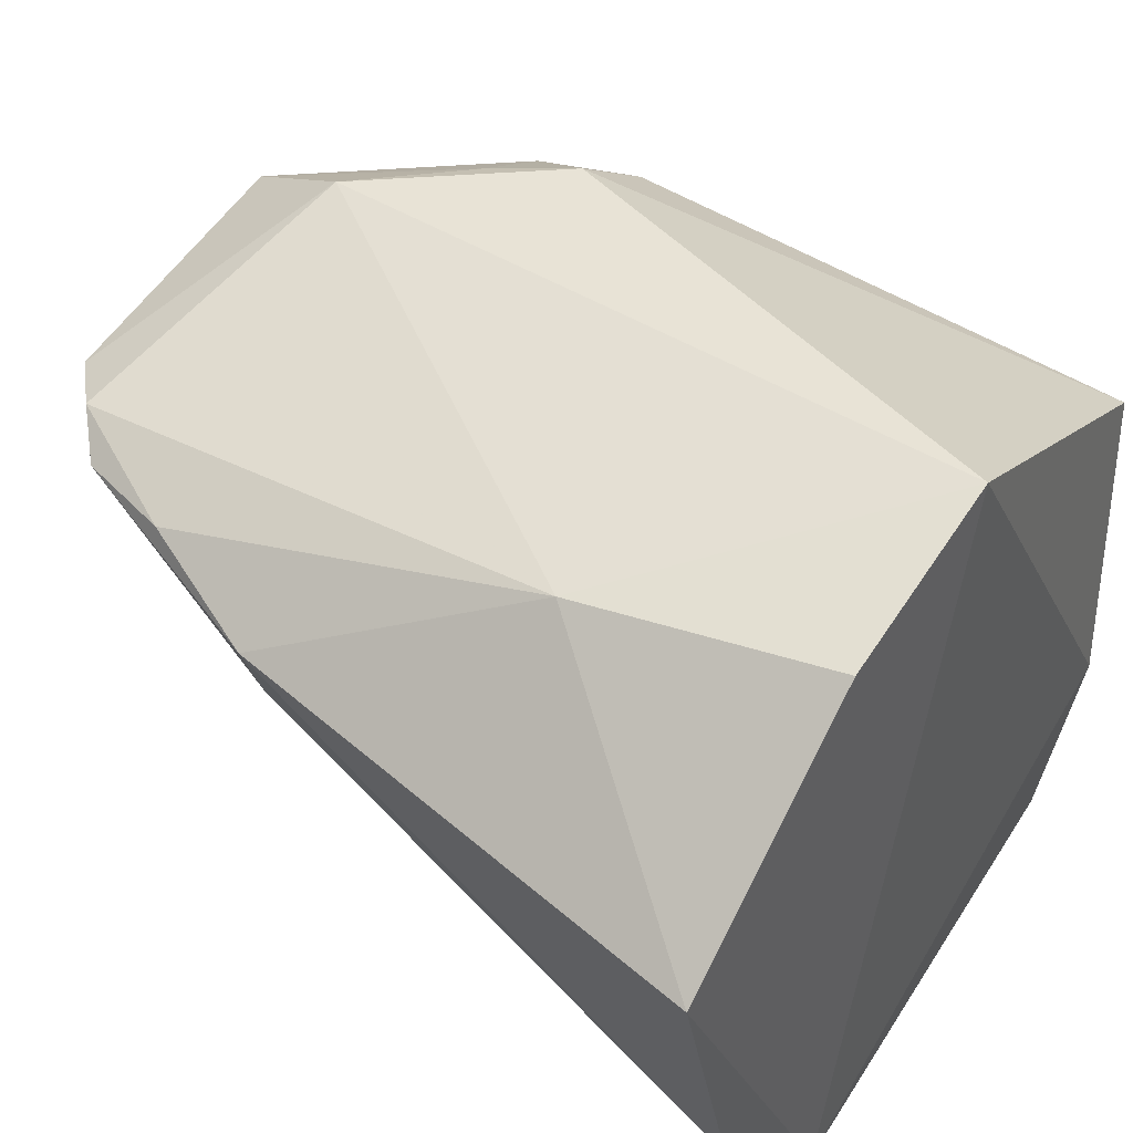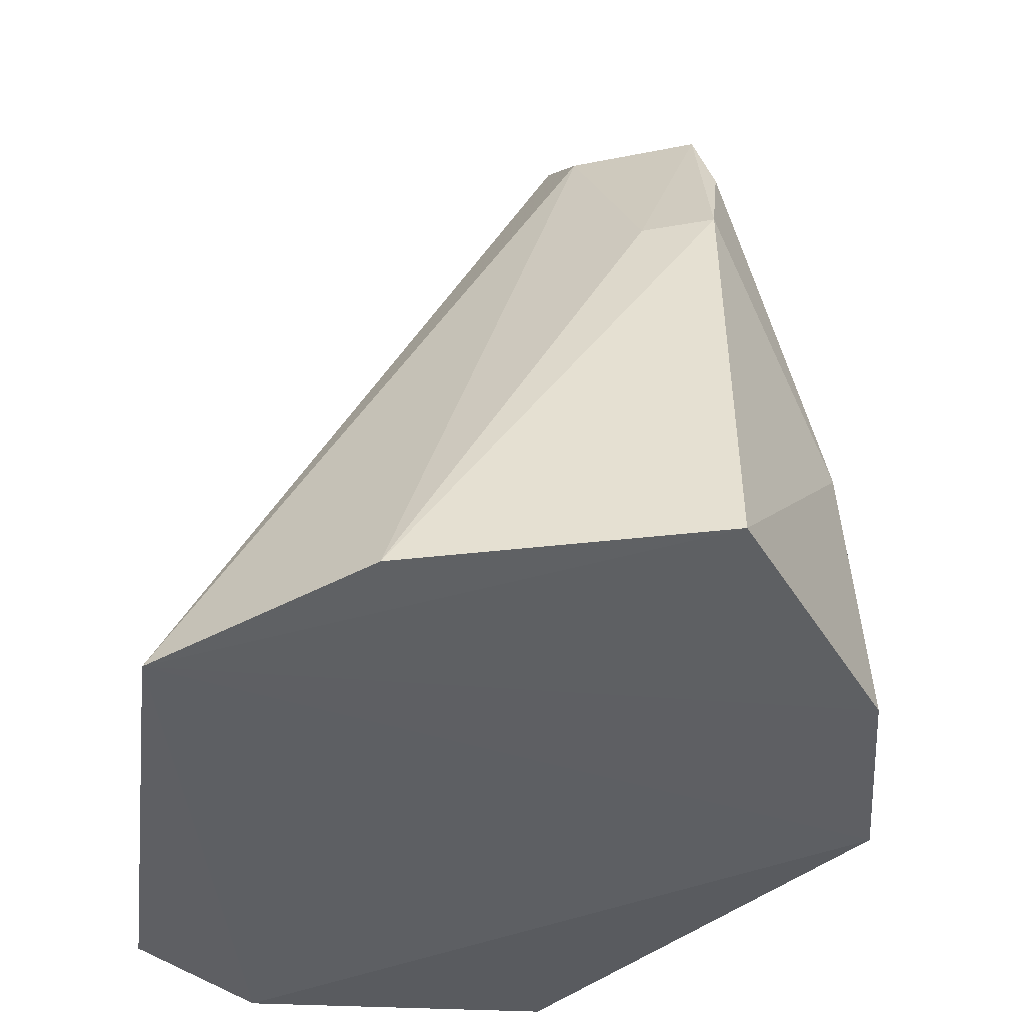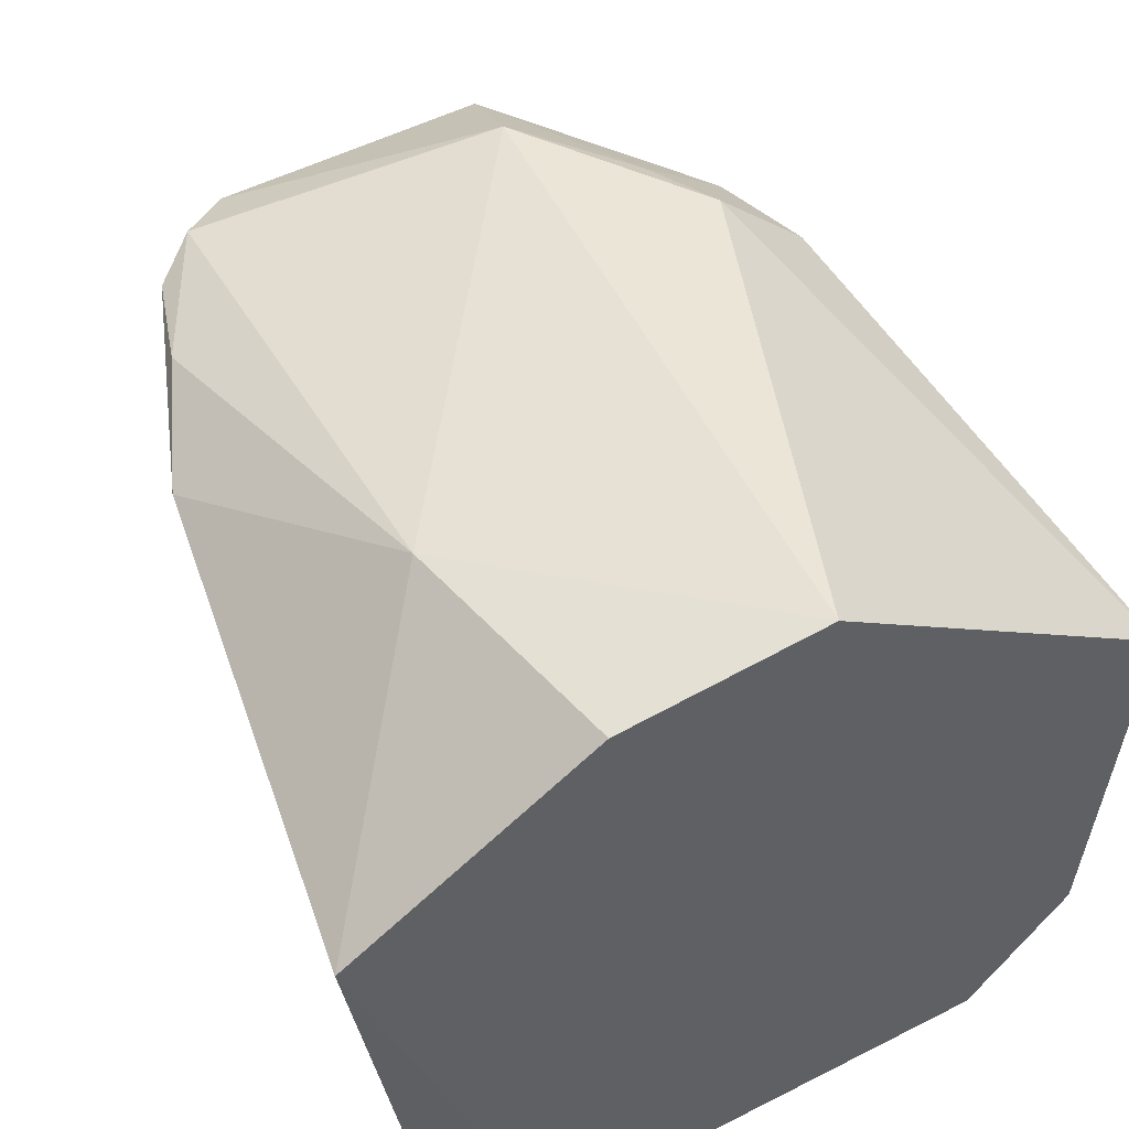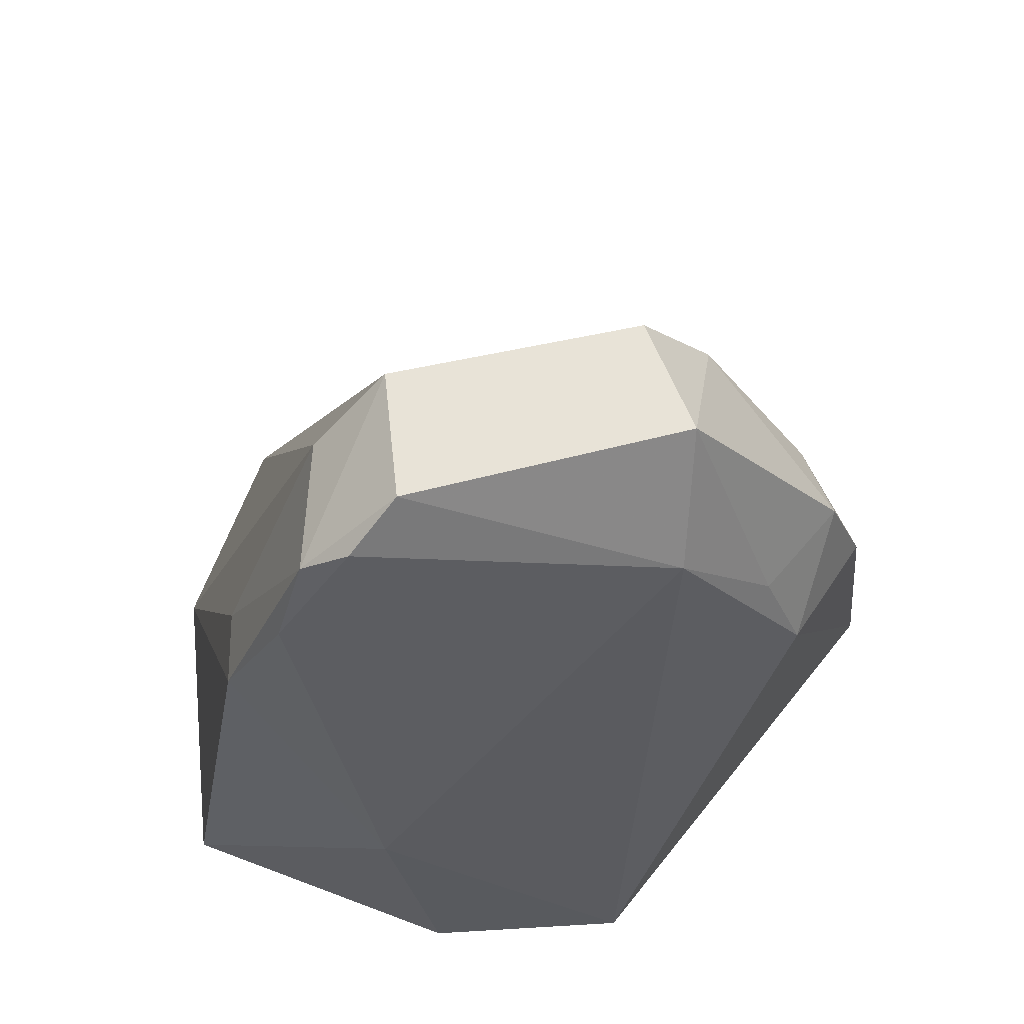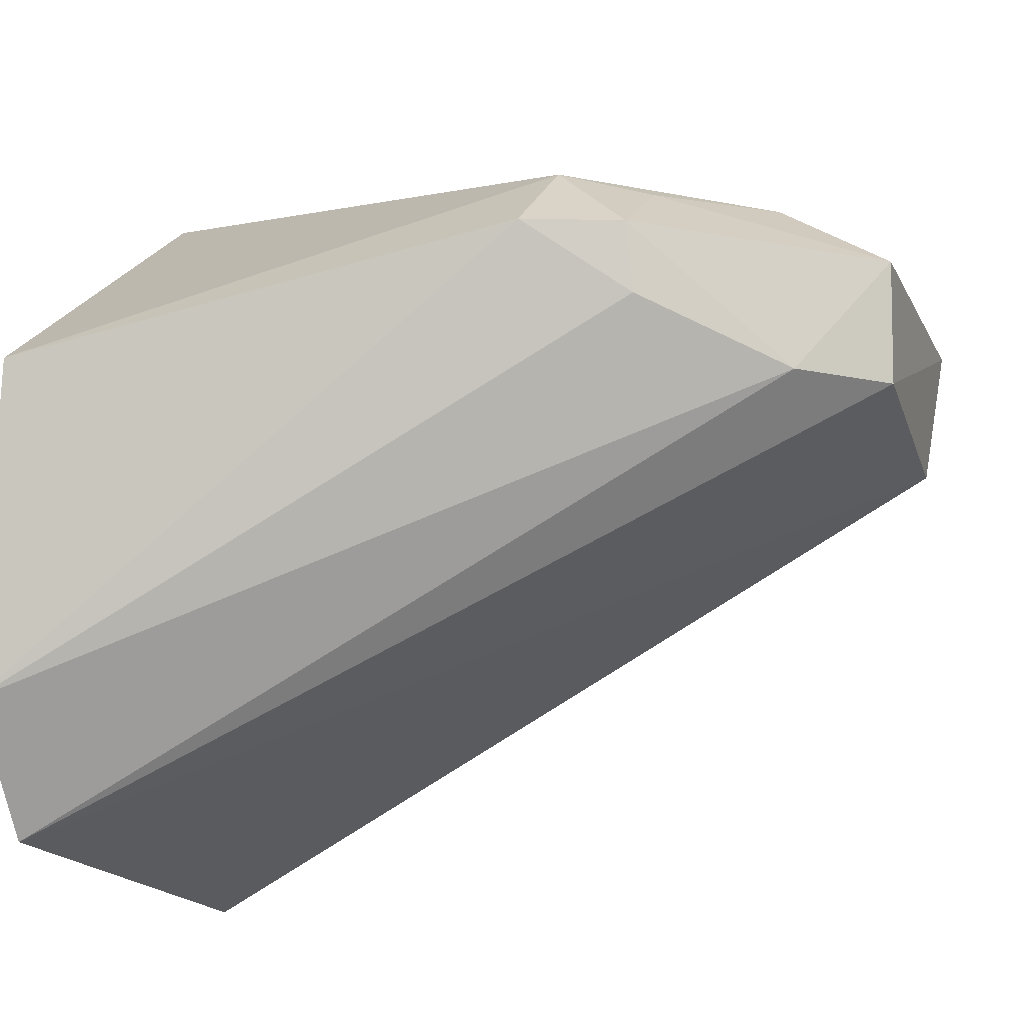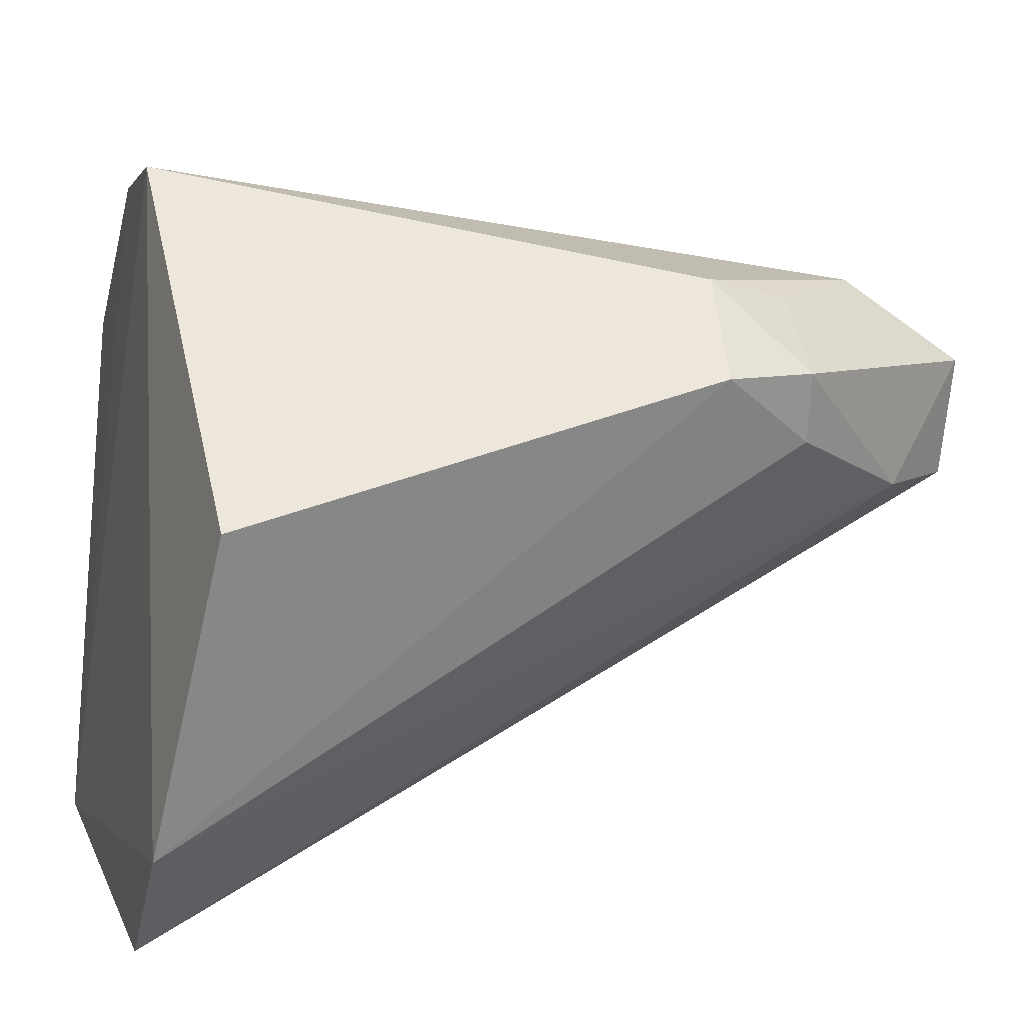
<metadata>
{"format":"obj","ext":"obj","renderer":"f3d","projection":"perspective","resolution":1024,"background":"white","views":[{"elev":55.2,"azim":-57.5,"up":"+Z"},{"elev":-42.1,"azim":-95.2,"up":"+Y"},{"elev":54.4,"azim":-28.4,"up":"+Z"},{"elev":64.2,"azim":-12.7,"up":"+Y"},{"elev":-19.2,"azim":109.6,"up":"+Z"},{"elev":9.8,"azim":74.4,"up":"+Z"}]}
</metadata>
<code>
v 0.003893 0.1549 0.09004
v 0.01061 0.1355 0.08262
v -0.0006775 0.1663 0.0817
v -0.01473 0.133 0.06658
v -0.01137 0.1355 0.09292
v 0.003429 0.1332 0.06608
v 0.005956 0.1581 0.08668
v -0.003632 0.1352 0.09409
v -0.01265 0.1647 0.08754
v -0.01003 0.1657 0.08127
v 0.007277 0.1545 0.08675
v 0.001925 0.1632 0.08173
v 0.007491 0.1334 0.07062
v -0.02087 0.1354 0.08654
v 6.2e-05 0.1666 0.08628
v -0.000951 0.1622 0.08949
v -0.01311 0.1451 0.09174
v -0.01725 0.1542 0.08412
v 0.005375 0.1582 0.08407
v -0.01065 0.1665 0.08653
v 0.002657 0.1583 0.0892
v -0.01785 0.1545 0.08692
v -0.01297 0.163 0.08206
v -0.01943 0.1343 0.0744
v -0.01557 0.1595 0.08761
v -0.01438 0.1633 0.08697
f 8 2 1
f 8 5 4
f 10 6 4
f 10 3 6
f 11 7 1
f 11 1 2
f 12 6 3
f 13 2 8
f 13 11 2
f 13 6 12
f 13 8 4
f 13 4 6
f 14 4 5
f 15 12 3
f 15 7 12
f 16 8 1
f 17 5 8
f 17 16 9
f 17 8 16
f 17 14 5
f 19 13 12
f 19 12 7
f 19 7 11
f 19 11 13
f 20 16 15
f 20 9 16
f 20 15 3
f 20 3 10
f 21 1 7
f 21 7 15
f 21 16 1
f 21 15 16
f 22 14 17
f 23 10 4
f 24 4 14
f 24 22 18
f 24 14 22
f 24 23 4
f 24 18 23
f 25 22 17
f 25 17 9
f 26 20 10
f 26 10 23
f 26 9 20
f 26 25 9
f 26 22 25
f 26 23 18
f 26 18 22

</code>
